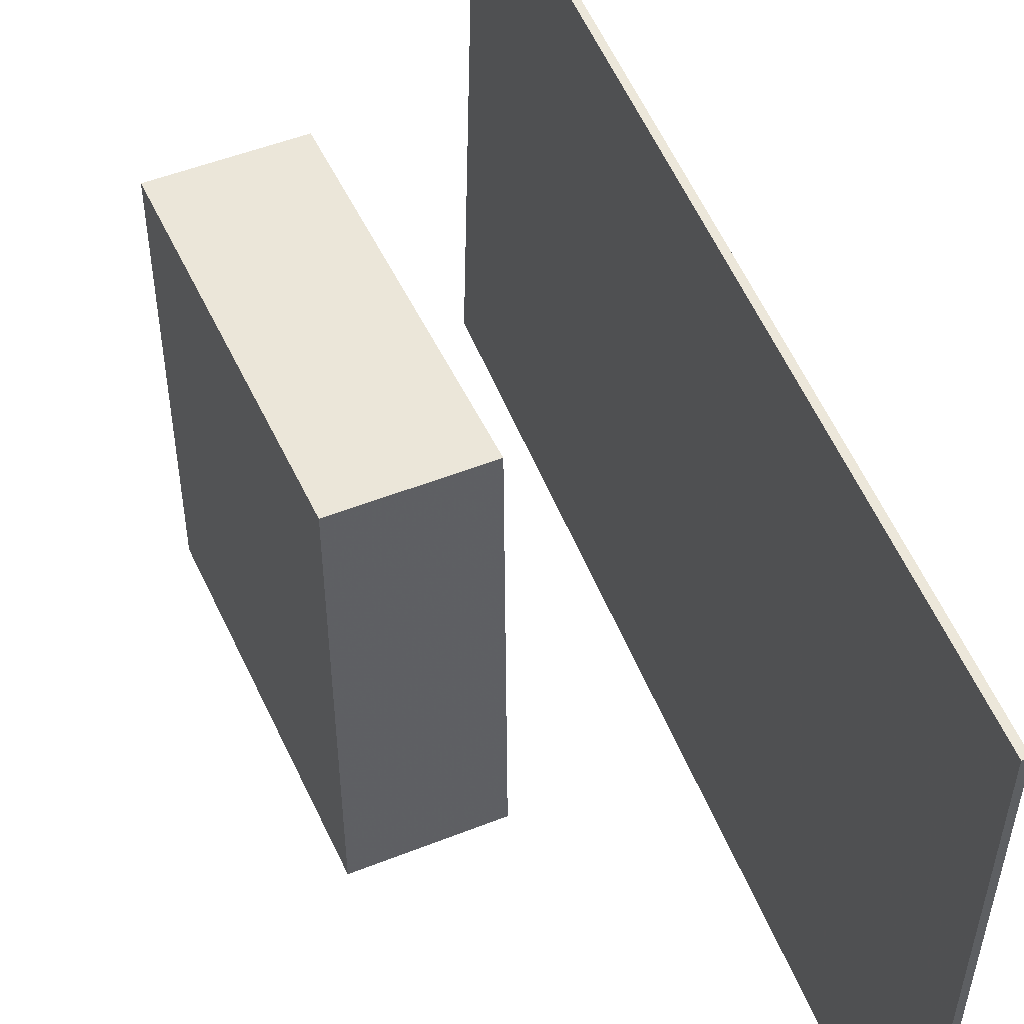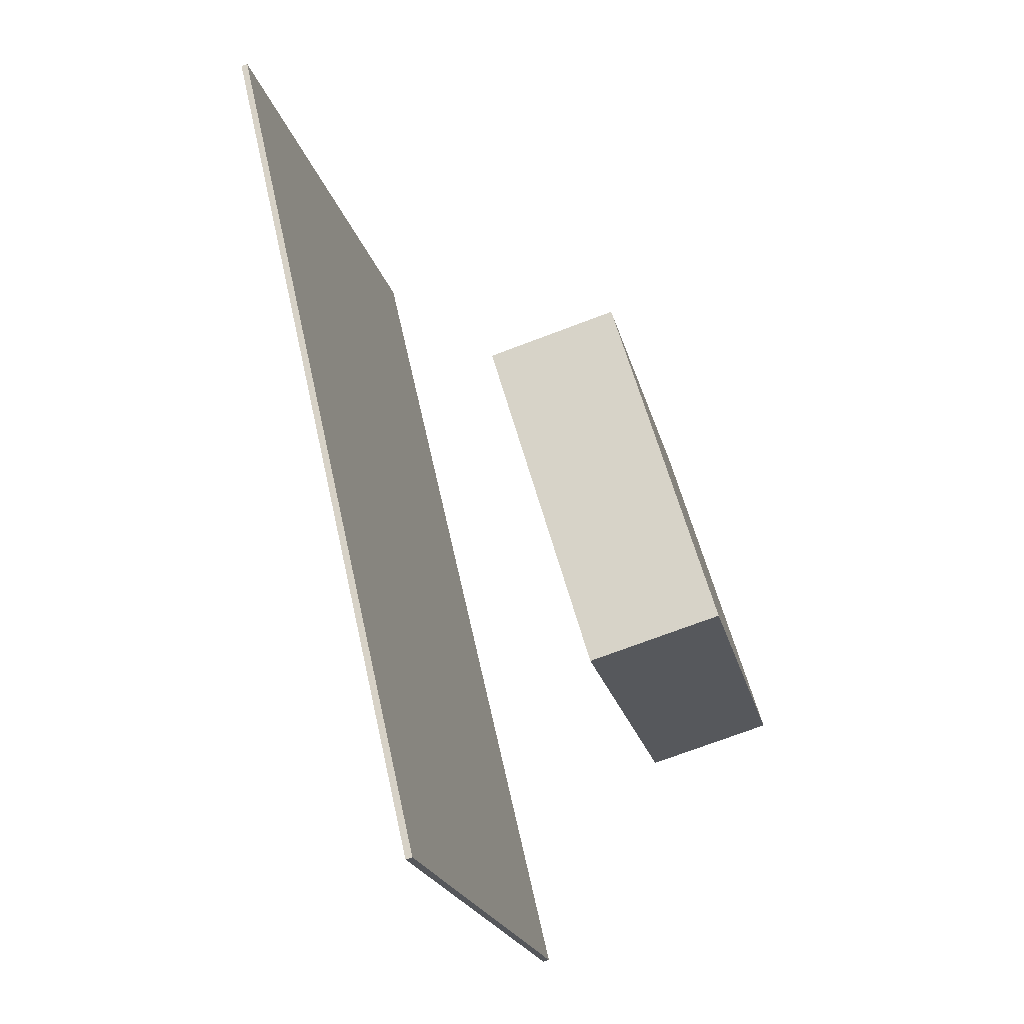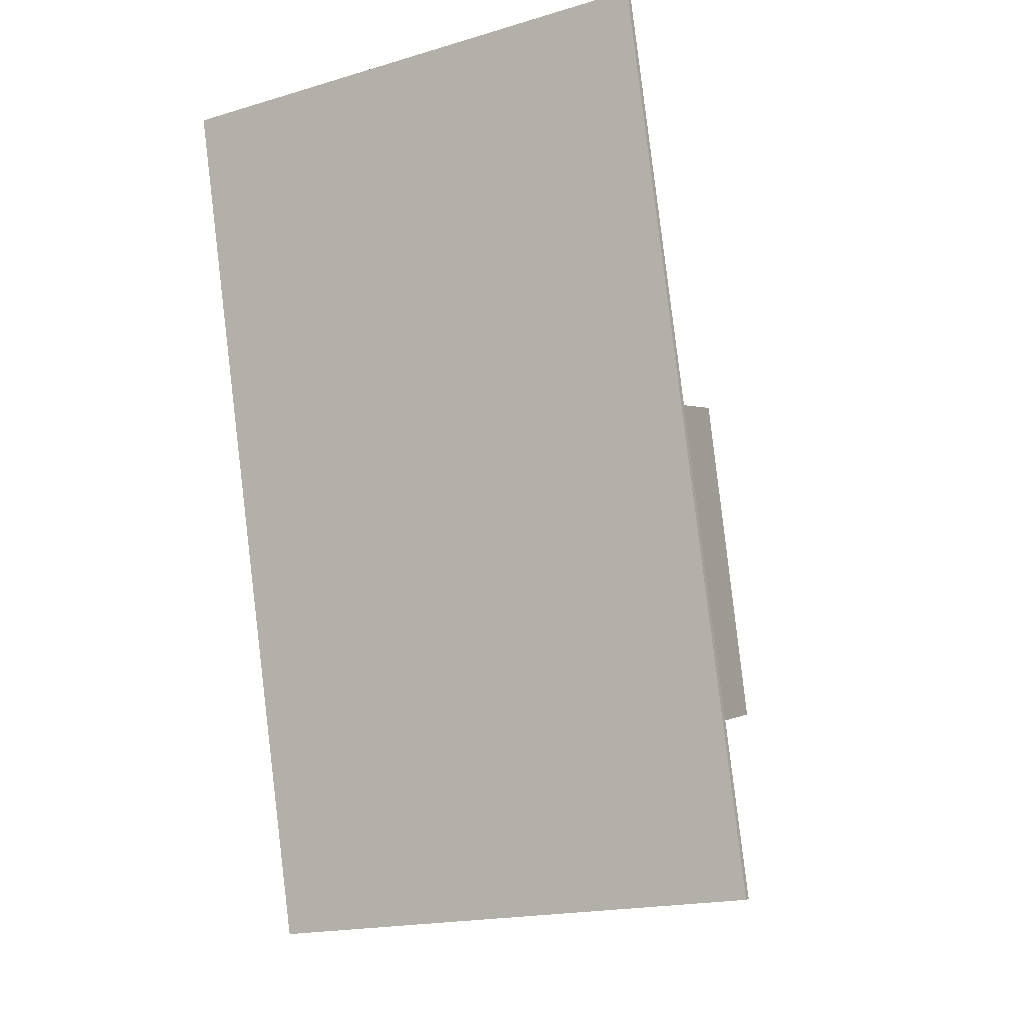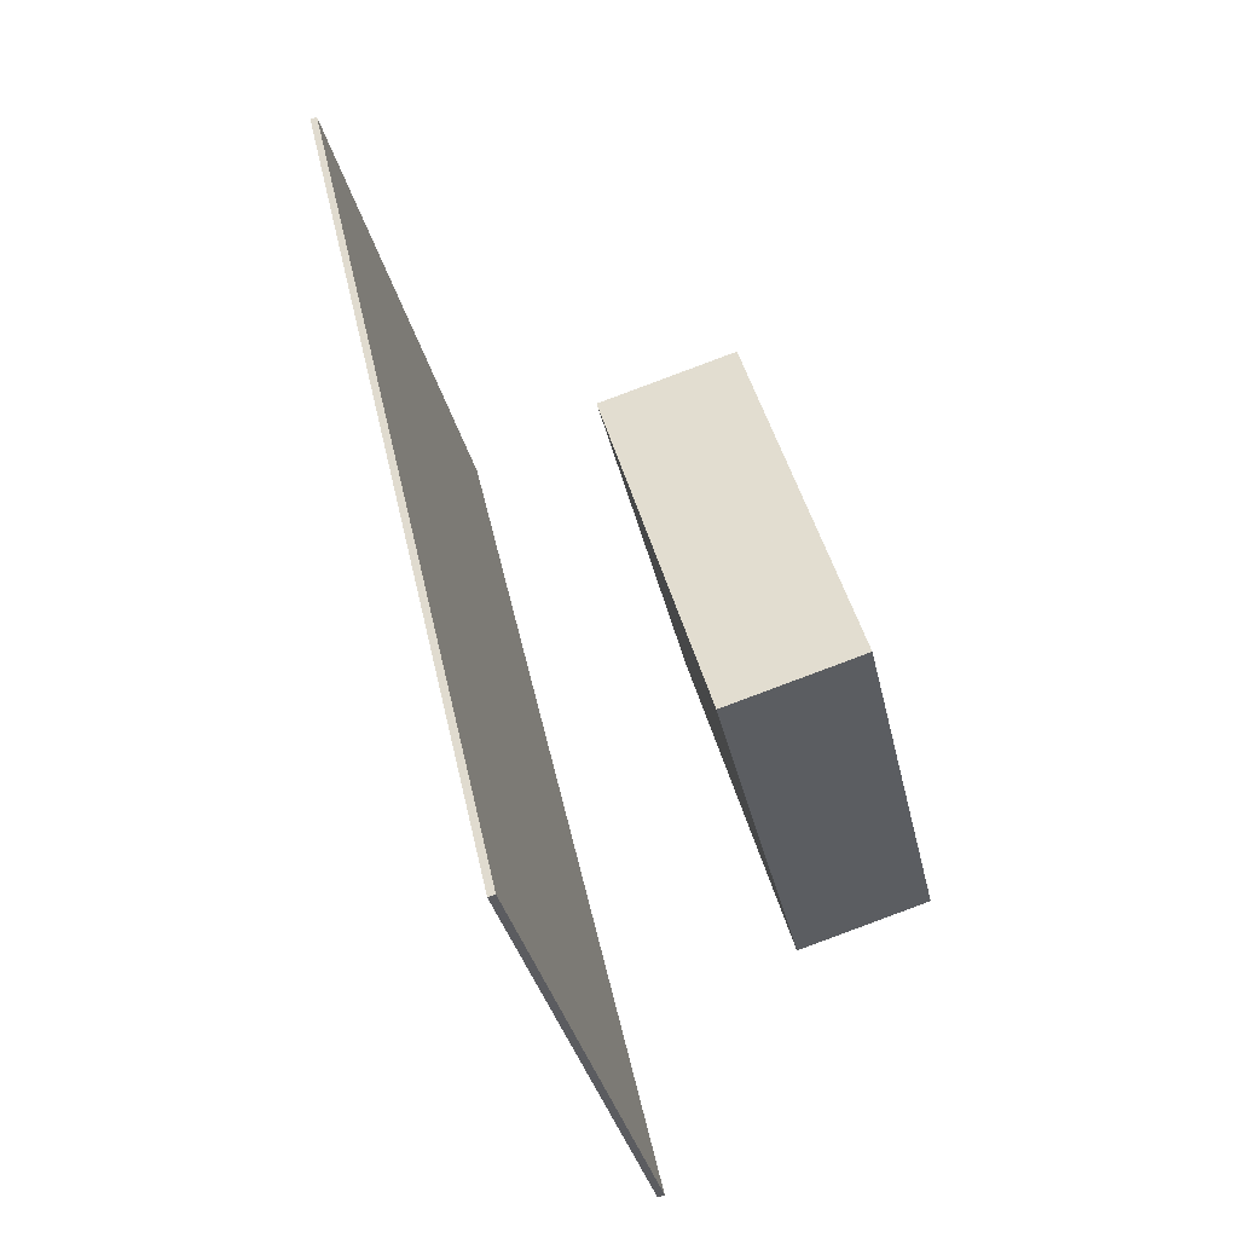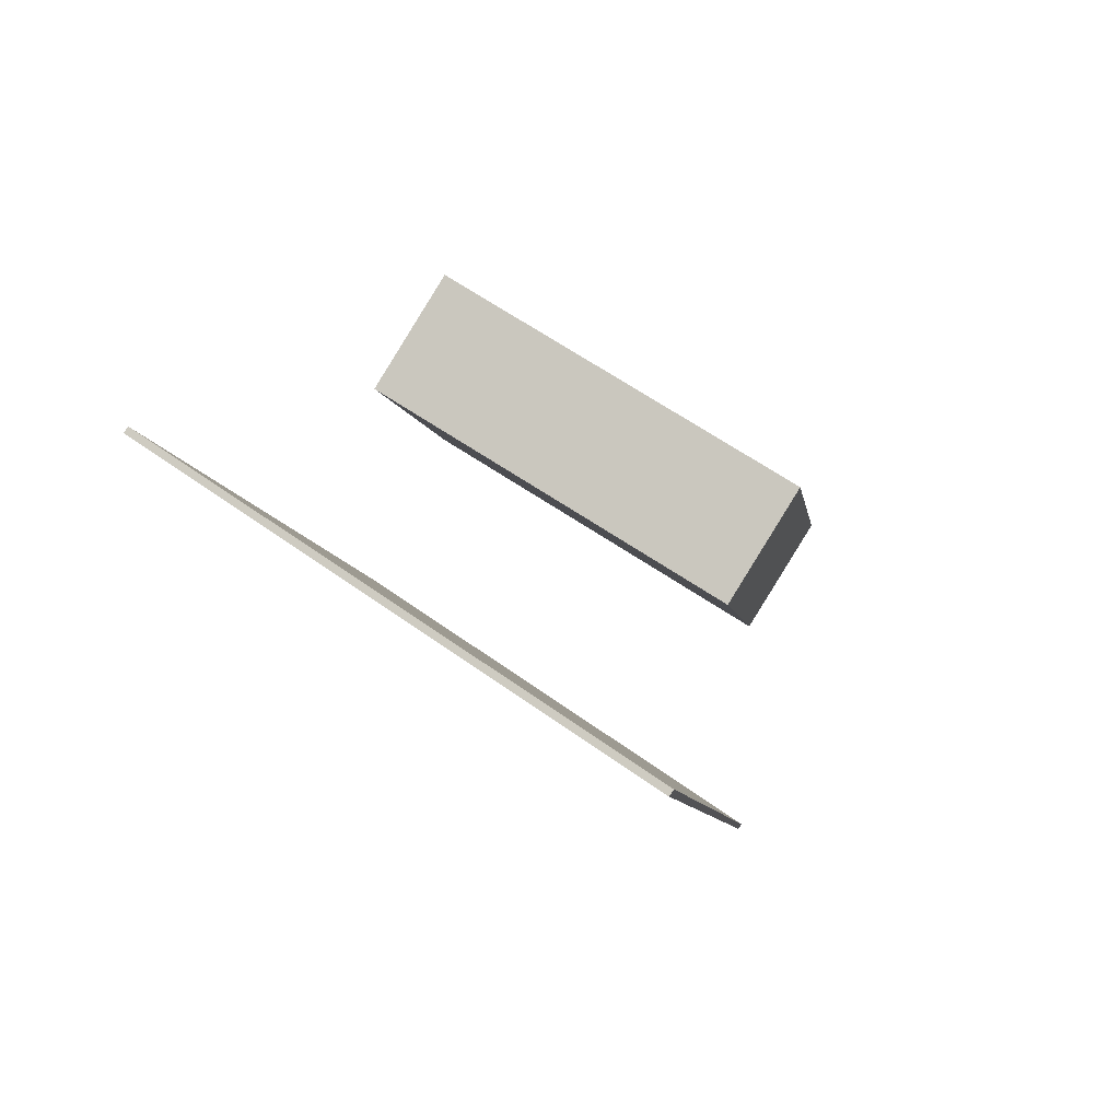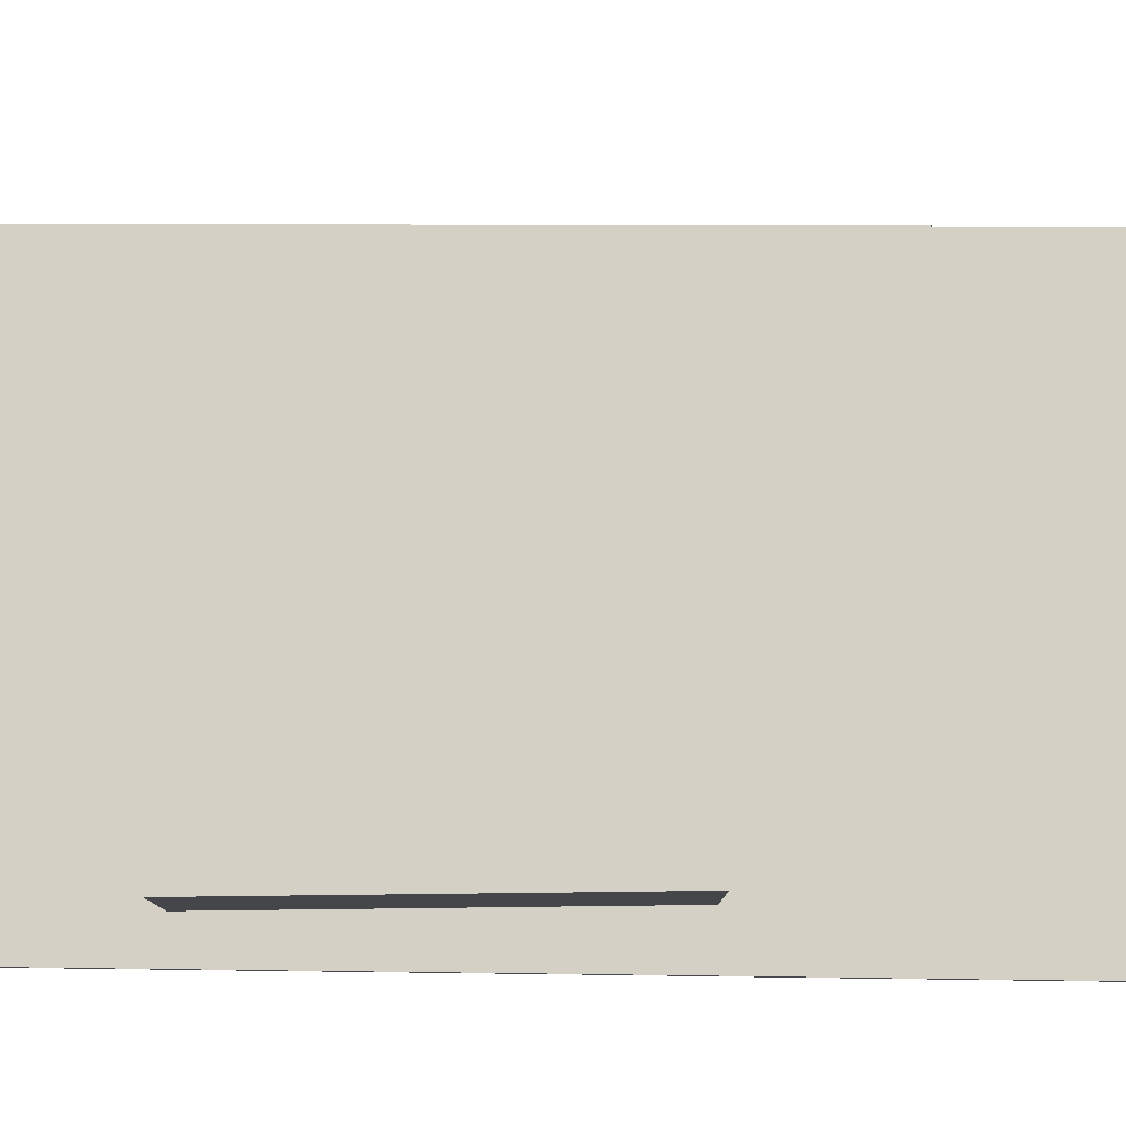
<metadata>
{"format":"obj","ext":"obj","renderer":"f3d","projection":"perspective","resolution":1024,"background":"white","views":[{"elev":49.4,"azim":172.4,"up":"+Z"},{"elev":-22.0,"azim":12.9,"up":"+Y"},{"elev":-17.8,"azim":-62.3,"up":"+Y"},{"elev":-36.7,"azim":12.6,"up":"+Y"},{"elev":70.9,"azim":-56.8,"up":"+Y"},{"elev":-9.6,"azim":105.8,"up":"+Z"}]}
</metadata>
<code>
v 0.001643 -0.3561 -0.1996
v -0.008758 -0.3522 0.2203
v -0.003502 -0.3573 -0.1997
v -0.0139 -0.3534 0.2202
v -0.1622 0.3438 -0.2102
v -0.1726 0.3478 0.2097
v -0.1673 0.3426 -0.2103
v -0.1777 0.3466 0.2096
f 1.0 7.0 5.0
f 1.0 3.0 7.0
f 1.0 4.0 3.0
f 1.0 2.0 4.0
f 3.0 8.0 7.0
f 3.0 4.0 8.0
f 5.0 7.0 8.0
f 5.0 8.0 6.0
f 1.0 5.0 6.0
f 1.0 6.0 2.0
f 2.0 6.0 8.0
f 2.0 8.0 4.0
v 0.1058 -0.1861 -0.1792
v 0.1073 -0.1897 0.1418
v 0.02852 0.08037 -0.1759
v 0.03 0.07675 0.1452
v 0.2054 -0.1572 -0.1793
v 0.2068 -0.1608 0.1417
v 0.1281 0.1093 -0.176
v 0.1296 0.1056 0.1451
f 9.0 15.0 13.0
f 9.0 11.0 15.0
f 9.0 12.0 11.0
f 9.0 10.0 12.0
f 11.0 16.0 15.0
f 11.0 12.0 16.0
f 13.0 15.0 16.0
f 13.0 16.0 14.0
f 9.0 13.0 14.0
f 9.0 14.0 10.0
f 10.0 14.0 16.0
f 10.0 16.0 12.0

</code>
